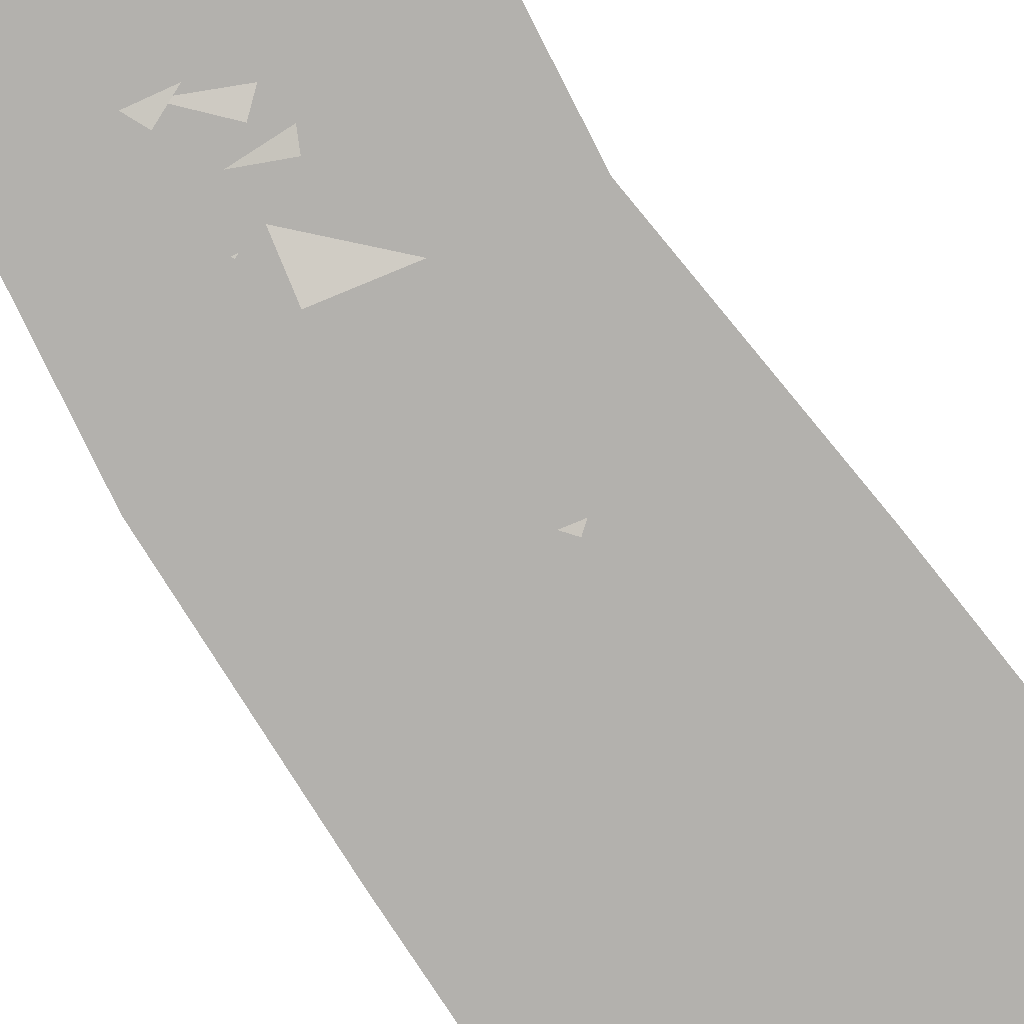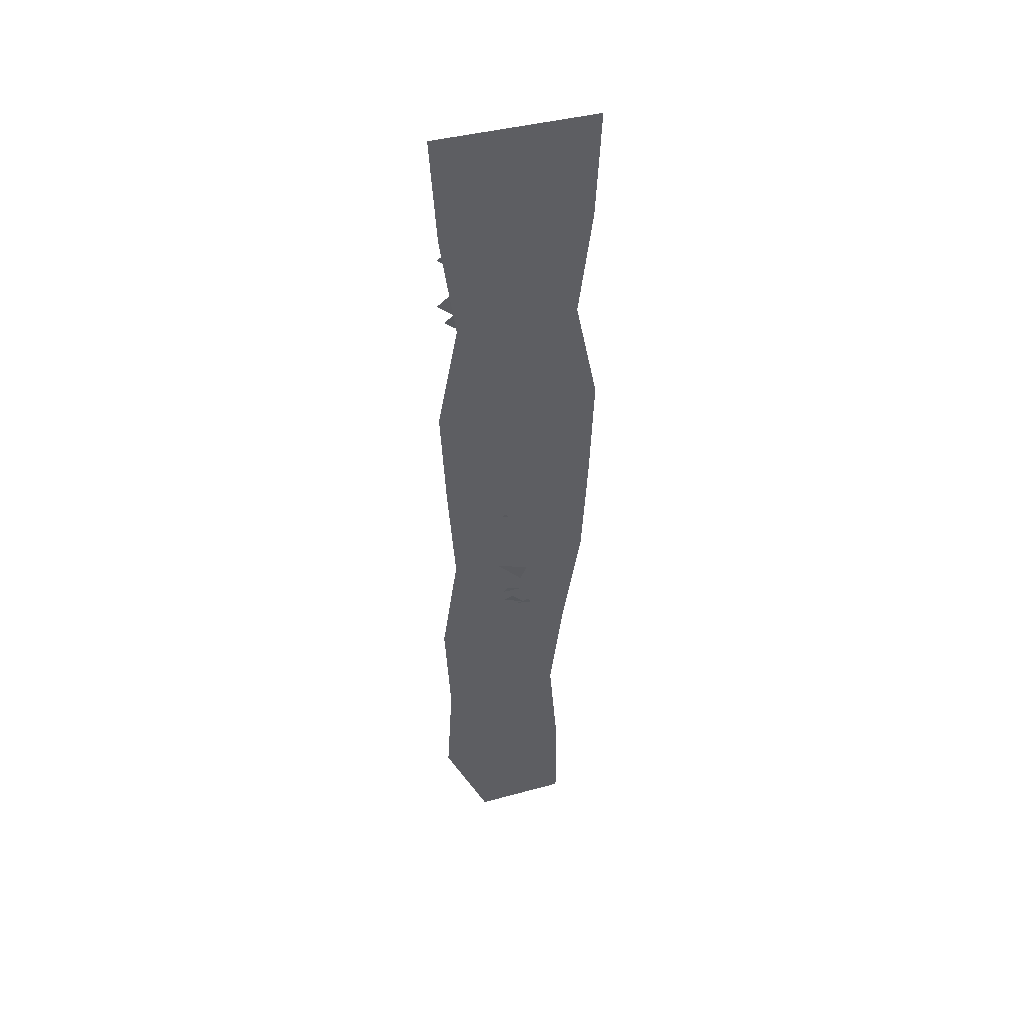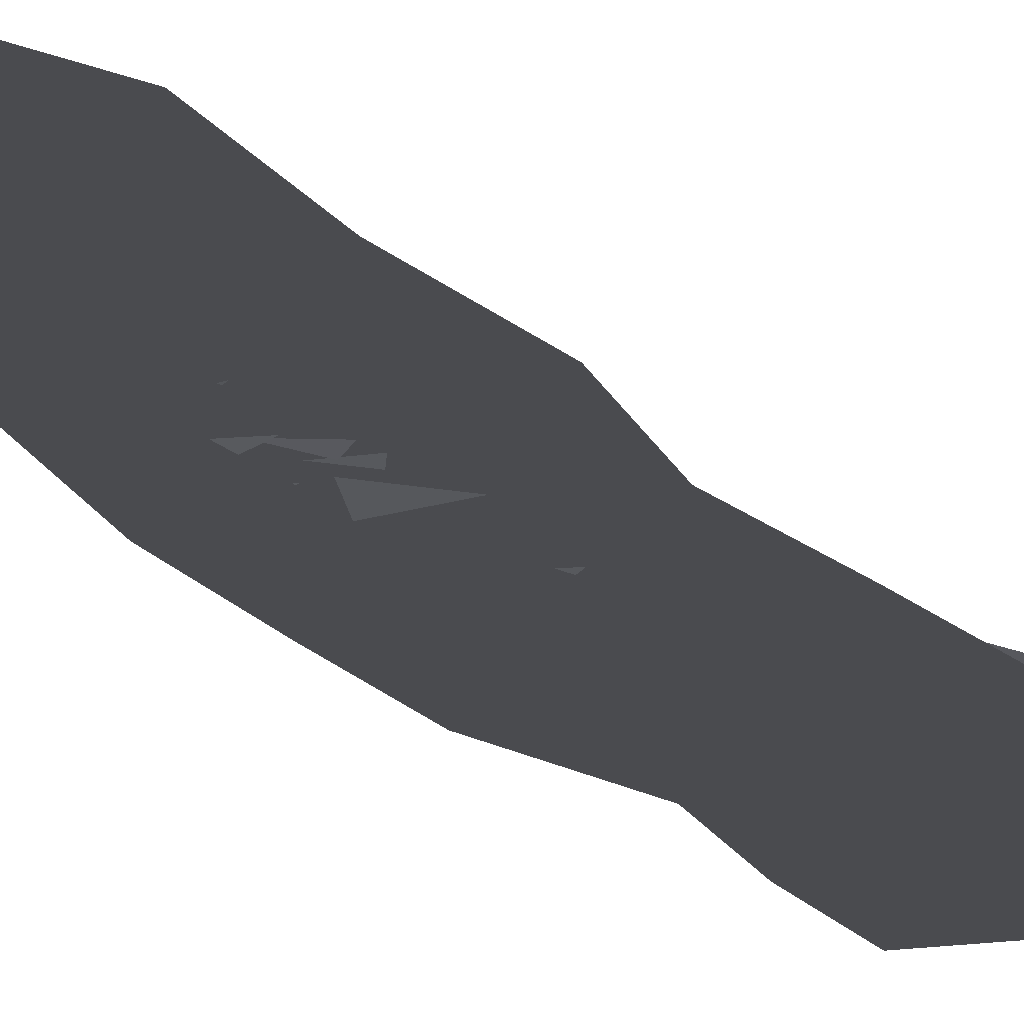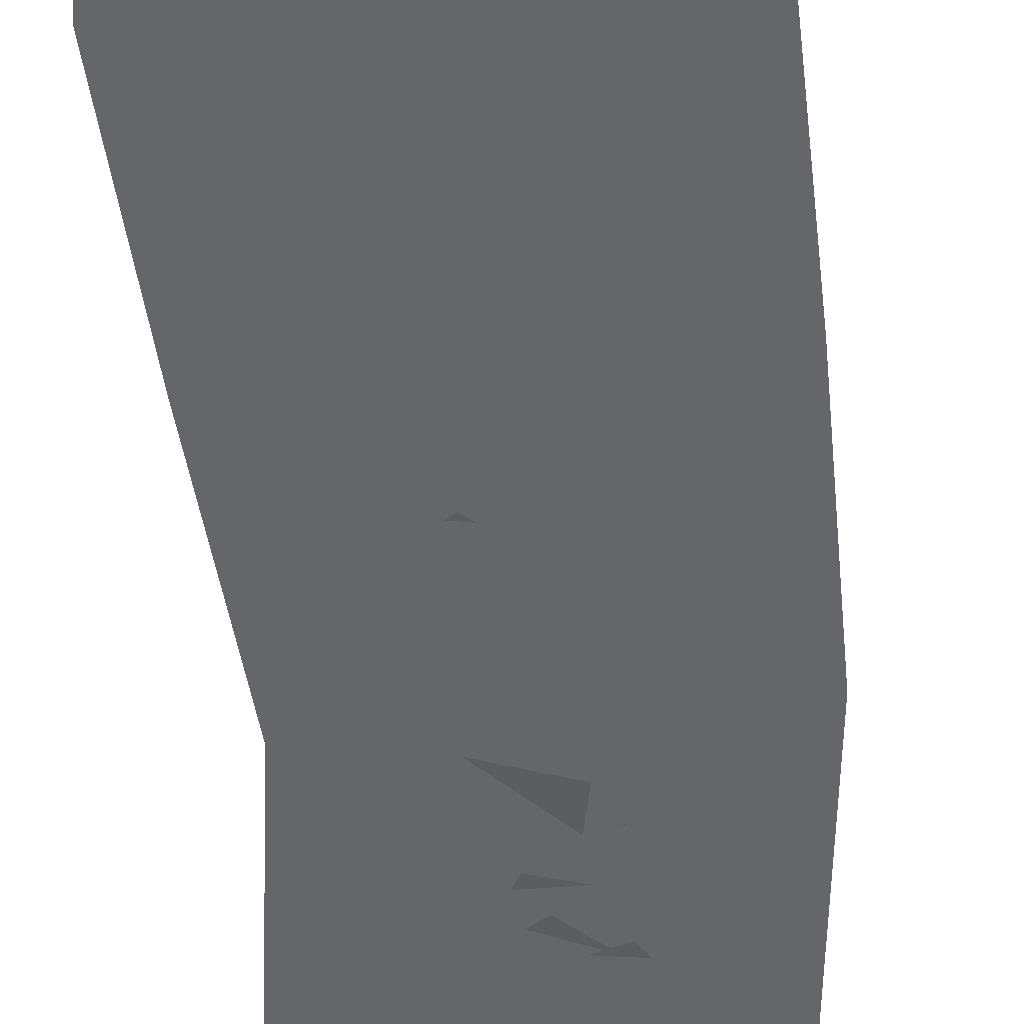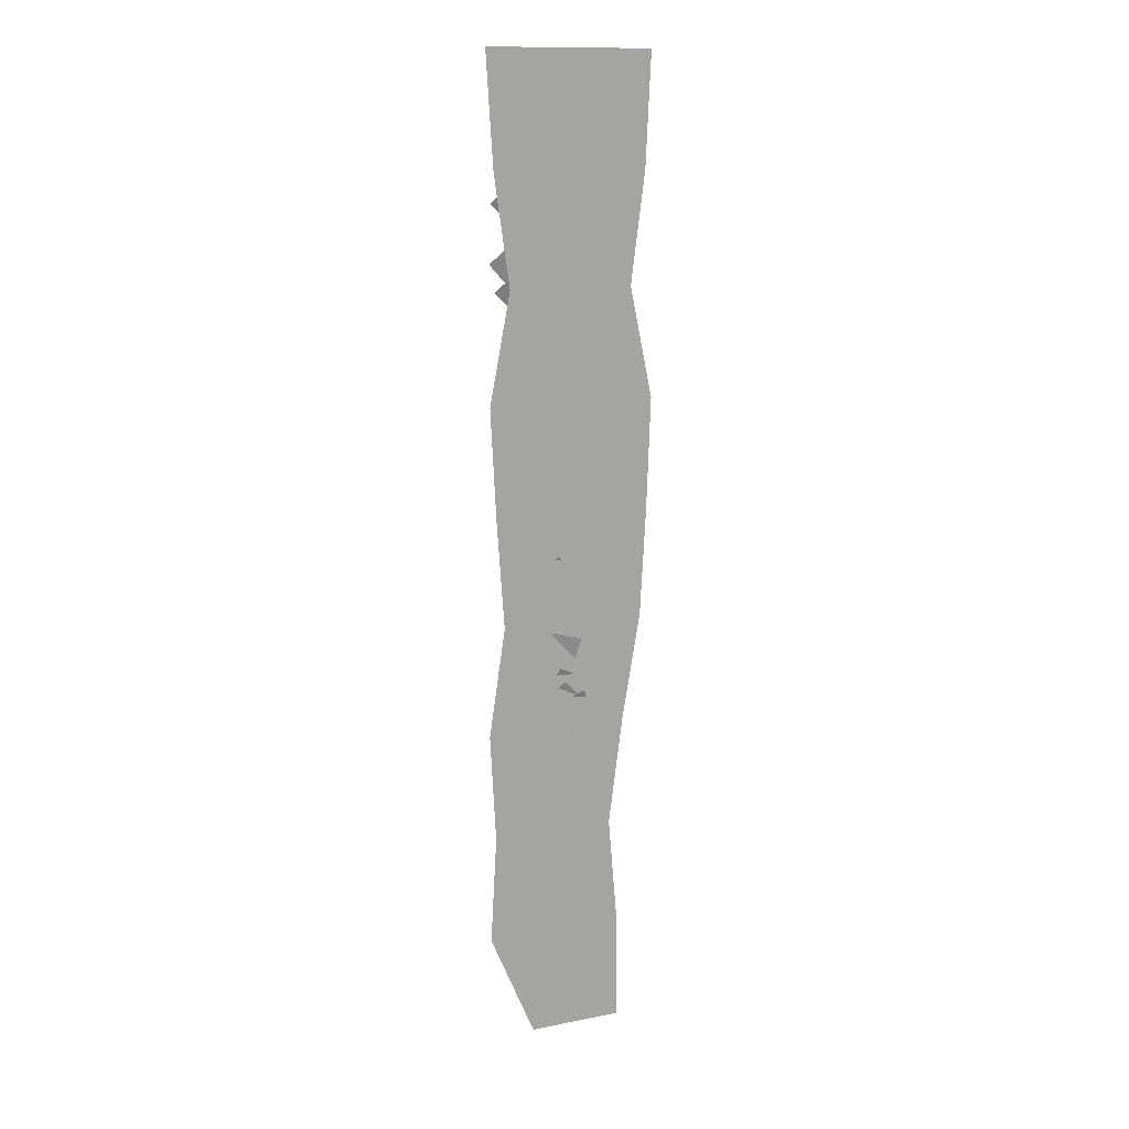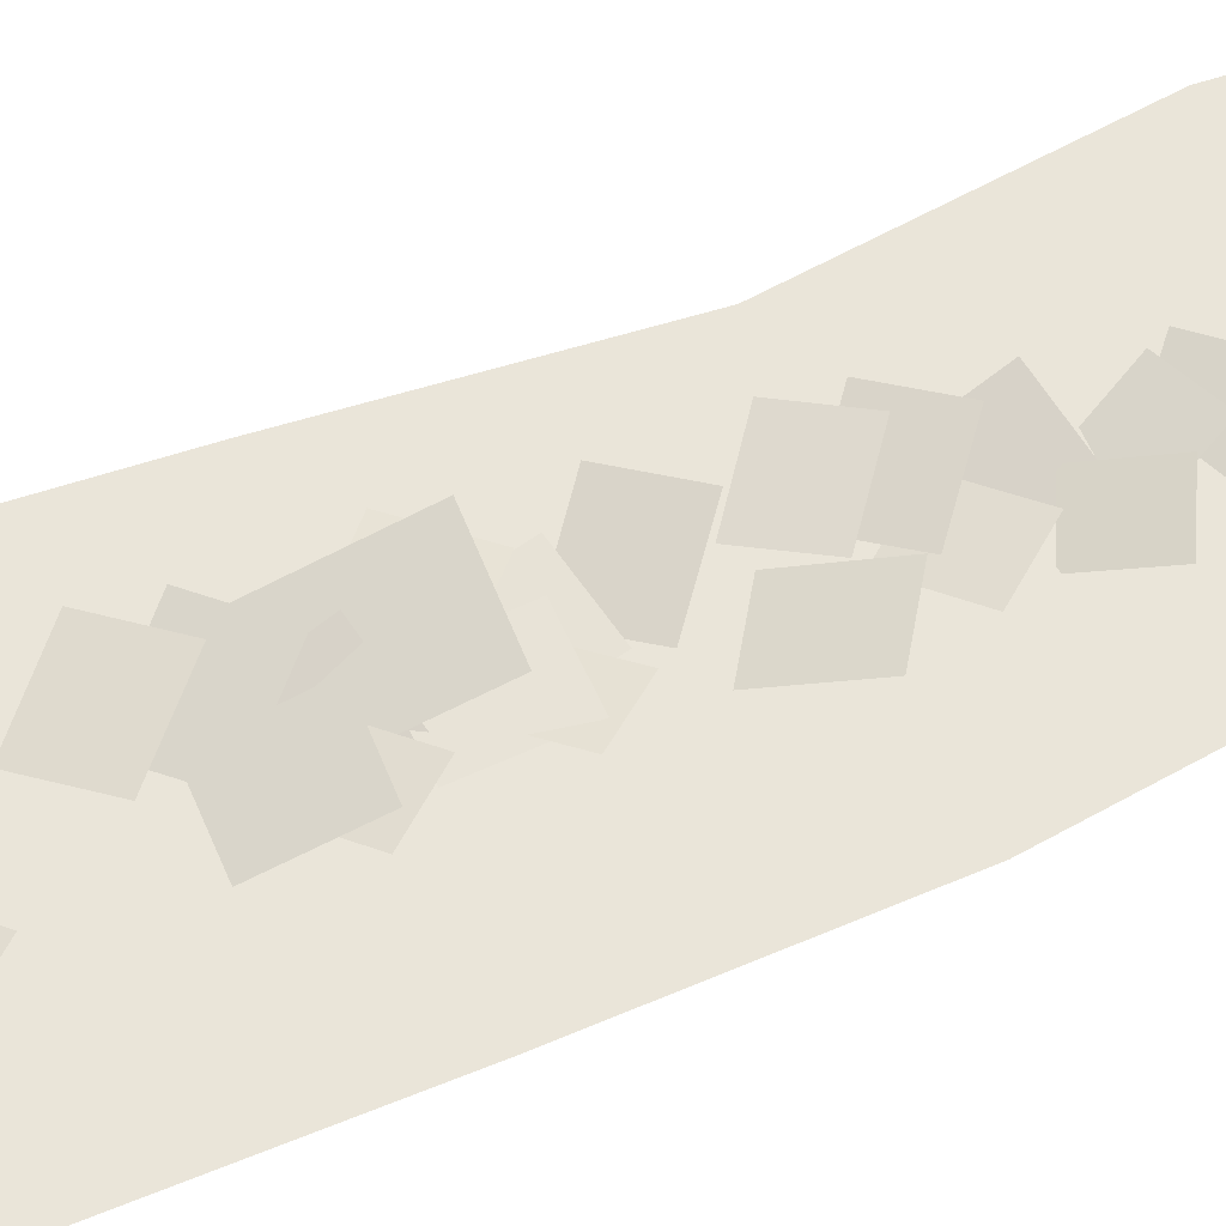
<metadata>
{"format":"obj","ext":"obj","renderer":"f3d","projection":"perspective","resolution":1024,"background":"white","views":[{"elev":-79.2,"azim":35.4,"up":"+Z"},{"elev":44.7,"azim":162.3,"up":"+Y"},{"elev":-14.3,"azim":22.5,"up":"+Z"},{"elev":-51.9,"azim":-172.8,"up":"+Z"},{"elev":15.6,"azim":157.6,"up":"+Y"},{"elev":58.6,"azim":-111.4,"up":"+Z"}]}
</metadata>
<code>
g MainMenu_SpaceShip_ElysionBoss_Leaves01
v -0.4466 0.2916 -4.465e-07
v 0.4135 0.2995 -4.449e-07
v 0.3729 -0.2995 -5.437e-07
v -0.4146 -0.3059 -5.451e-07
v 0.4631 -0.8986 -6.426e-07
v -0.3153 -0.9034 -6.436e-07
v 0.4329 -1.498 -7.415e-07
v -0.2387 -1.501 -7.421e-07
v 0.4676 -2.097 -8.403e-07
v -0.2898 -2.098 -8.407e-07
v 0.2203 -2.696 -9.392e-07
v -0.2965 -2.696 -9.392e-07
v -0.4676 0.8891 -3.48e-07
v 0.4431 0.8986 -3.46e-07
v -0.3439 1.487 -2.494e-07
v 0.328 1.498 -2.471e-07
v -0.4197 2.084 -1.509e-07
v 0.4125 2.097 -1.483e-07
v -0.4473 2.682 -5.235e-08
v 0.4487 2.696 -4.938e-08
v 0.1431 2.317 0.03852
v 0.3006 2.187 0.09234
v 0.181 2.055 0.1113
v 0.02584 2.186 0.05763
v 0.09668 2.286 0.06852
v 0.09458 2.086 0.1173
v -0.07766 2.084 0.08883
v -0.07374 2.283 0.04074
v 0.01734 2.149 0.04144
v -0.05238 2.001 0.08198
v -0.1809 2.063 0.0772
v -0.1103 2.209 0.03699
v 0.09668 2.491 0.04168
v 0.2542 2.361 0.0955
v 0.1345 2.229 0.1144
v -0.02058 2.36 0.06079
v 0.05026 2.461 0.07168
v 0.04815 2.26 0.1204
v -0.1241 2.258 0.09199
v -0.1202 2.457 0.04389
v 0.1941 2.129 0.01187
v 0.4048 1.929 0.07218
v 0.225 1.759 0.1136
v 0.01771 1.959 0.05323
v 0.06619 1.977 0.05492
v 0.06798 1.768 0.107
v -0.1144 1.766 0.09125
v -0.1142 1.974 0.03971
v -0.01456 1.815 0.06433
v -0.08766 1.66 0.1068
v -0.2224 1.725 0.1018
v -0.1483 1.878 0.05966
v 0.1761 2.138 0.06795
v 0.258 1.941 0.1244
v 0.08243 1.877 0.1442
v 0.002958 2.074 0.08798
v 0.01994 2.142 0.09604
v 0.01774 1.932 0.1471
v -0.1628 1.93 0.1173
v -0.1587 2.138 0.06691
v 0.07051 1.722 0.05748
v -0.04311 1.504 0.1452
v -0.2323 1.616 0.1675
v -0.1174 1.831 0.08023
v -0.01426 1.756 0.05221
v 0.01818 1.567 0.0824
v -0.1436 1.546 0.1088
v -0.1741 1.735 0.0785
v 0.1625 1.661 0.07062
v 0.3635 1.47 0.1282
v 0.1921 1.307 0.1676
v -0.005695 1.498 0.1101
v 0.1975 1.808 0.06475
v 0.408 1.621 0.08787
v 0.2462 1.452 0.1393
v 0.03885 1.639 0.1157
v 0.09796 1.556 0.1045
v 0.1002 1.289 0.171
v -0.1326 1.286 0.1509
v -0.1324 1.552 0.08508
v 0.0933 1.324 0.09227
v -0.07184 1.181 0.1465
v -0.1959 1.326 0.1401
v -0.03053 1.467 0.08632
v 0.09412 1.071 0.03748
v 0.2516 0.9413 0.0913
v 0.132 0.8095 0.1102
v -0.02314 0.9401 0.05659
v 0.08117 0.9971 0.06748
v -0.001297 0.8148 0.1162
v -0.1598 0.8823 0.08779
v -0.07618 1.063 0.03969
v -0.02256 0.8598 0.04039
v -0.1459 0.7524 0.08093
v -0.2386 0.861 0.07615
v -0.1151 0.9664 0.03595
v 0.102 1.243 0.04064
v 0.1938 1.06 0.09445
v 0.03124 0.9876 0.1134
v -0.0582 1.17 0.05975
v 0.03475 1.172 0.07064
v -0.04772 0.9892 0.1194
v -0.2062 1.057 0.09095
v -0.1226 1.237 0.04285
v 0.1754 1.508 0.0555
v 0.2331 1.246 0.1207
v 0.009125 1.191 0.08268
v -0.04587 1.452 0.0183
v 0.03218 0.5996 0.08487
v 0.1823 0.4573 0.1278
v 0.05424 0.3357 0.1573
v -0.0935 0.4783 0.1143
v 0.05831 0.7097 0.08048
v 0.2156 0.5698 0.09775
v 0.09469 0.4434 0.1361
v -0.06022 0.5838 0.1186
v -0.01606 0.5216 0.1102
v -0.01435 0.3216 0.1598
v -0.1883 0.3196 0.1448
v -0.1881 0.5181 0.09566
v -0.01954 0.3484 0.101
v -0.1429 0.2411 0.1416
v -0.2356 0.3496 0.1368
v -0.1121 0.4551 0.09659
v 0.04176 0.4853 0.07357
v 0.08492 0.2899 0.1223
v -0.08243 0.249 0.09388
v -0.1235 0.4436 0.04578
v 0.06609 0.3493 0.08189
v 0.2228 0.2076 0.08001
v 0.1015 0.07773 0.1012
v -0.05291 0.2198 0.1029
v 0.01994 0.2723 0.08976
v 0.0312 0.06688 0.101
v -0.1432 0.06067 0.1063
v -0.1525 0.2647 0.09502
v 0.01801 0.1019 0.05927
v -0.09759 -0.01587 0.09333
v -0.192 0.08798 0.1196
v -0.07622 0.2038 0.08544
v 0.07851 0.2335 0.05894
v 0.1307 0.03431 0.06531
v -0.0381 -0.007297 0.04952
v -0.08815 0.1909 0.04336
v 0.06326 0.06869 -0.005538
v 0.221 -0.04808 0.03525
v 0.1144 -0.1773 0.06323
v -0.04118 -0.05999 0.02243
v 0.03373 -0.1846 0.001947
v -0.055 -0.3547 0.07042
v -0.2027 -0.2671 0.0879
v -0.113 -0.09901 0.01971
v 0.04263 -0.2479 0.03419
v 0.1931 -0.3593 0.0731
v 0.09139 -0.4826 0.09979
v -0.057 -0.3707 0.06087
v 0.0662 -0.149 0.03022
v 0.2229 -0.2575 0.04585
v 0.1281 -0.3843 0.0806
v -0.02648 -0.2752 0.0647
v 0.1531 0.3966 0.09576
v 0.1554 0.129 0.1622
v -0.07741 0.1262 0.1421
v -0.0772 0.392 0.07634
v 0.0672 -0.4037 0.03762
v -0.06176 -0.5159 0.07999
v -0.1586 -0.4024 0.075
v -0.02951 -0.2922 0.03297
v 0.02676 -0.6356 -0.01402
v 0.1497 -0.7373 0.028
v 0.05633 -0.8402 0.04279
v -0.06481 -0.7382 0.0008984
v 0.04205 -0.7502 0.009761
v -0.02235 -0.8926 0.04782
v -0.1461 -0.8399 0.02562
v -0.08083 -0.6991 -0.01194
v 0.05832 -0.5585 -0.0112
v 0.13 -0.701 0.03082
v 0.003062 -0.7577 0.04561
v -0.06678 -0.6156 0.003722
v 0.03031 -0.5483 0.02017
v -0.03409 -0.6907 0.05823
v -0.1578 -0.638 0.03603
v -0.09257 -0.4971 -0.001528
v 0.1156 -0.3516 0.0004065
v 0.1607 -0.5559 0.05135
v -0.01421 -0.5986 0.02163
v -0.05715 -0.3952 -0.02865
v 0.02231 -0.9747 -0.001673
v 0.1451 -1.084 0.01182
v 0.05072 -1.183 0.04179
v -0.07025 -1.073 0.02808
g MainMenu_SpaceShip_ElysionBoss_Leaves01_0
f 3 2 1
f 4 3 1
f 5 3 4
f 6 5 4
f 7 5 6
f 8 7 6
f 9 7 8
f 10 9 8
f 11 9 10
f 12 11 10
f 13 1 2
f 14 13 2
f 15 13 14
f 16 15 14
f 17 15 16
f 18 17 16
f 19 17 18
f 20 19 18
f 23 22 21
f 24 23 21
f 27 26 25
f 28 27 25
f 31 30 29
f 32 31 29
f 35 34 33
f 36 35 33
f 39 38 37
f 40 39 37
f 43 42 41
f 44 43 41
f 47 46 45
f 48 47 45
f 51 50 49
f 52 51 49
f 55 54 53
f 56 55 53
f 59 58 57
f 60 59 57
f 63 62 61
f 64 63 61
f 67 66 65
f 68 67 65
f 71 70 69
f 72 71 69
f 75 74 73
f 76 75 73
f 79 78 77
f 80 79 77
f 83 82 81
f 84 83 81
f 87 86 85
f 88 87 85
f 91 90 89
f 92 91 89
f 95 94 93
f 96 95 93
f 99 98 97
f 100 99 97
f 103 102 101
f 104 103 101
f 107 106 105
f 108 107 105
f 111 110 109
f 112 111 109
f 115 114 113
f 116 115 113
f 119 118 117
f 120 119 117
f 123 122 121
f 124 123 121
f 127 126 125
f 128 127 125
f 131 130 129
f 132 131 129
f 135 134 133
f 136 135 133
f 139 138 137
f 140 139 137
f 143 142 141
f 144 143 141
f 147 146 145
f 148 147 145
f 151 150 149
f 152 151 149
f 155 154 153
f 156 155 153
f 159 158 157
f 160 159 157
f 163 162 161
f 164 163 161
f 167 166 165
f 168 167 165
f 171 170 169
f 172 171 169
f 175 174 173
f 176 175 173
f 179 178 177
f 180 179 177
f 183 182 181
f 184 183 181
f 187 186 185
f 188 187 185
f 191 190 189
f 192 191 189

</code>
